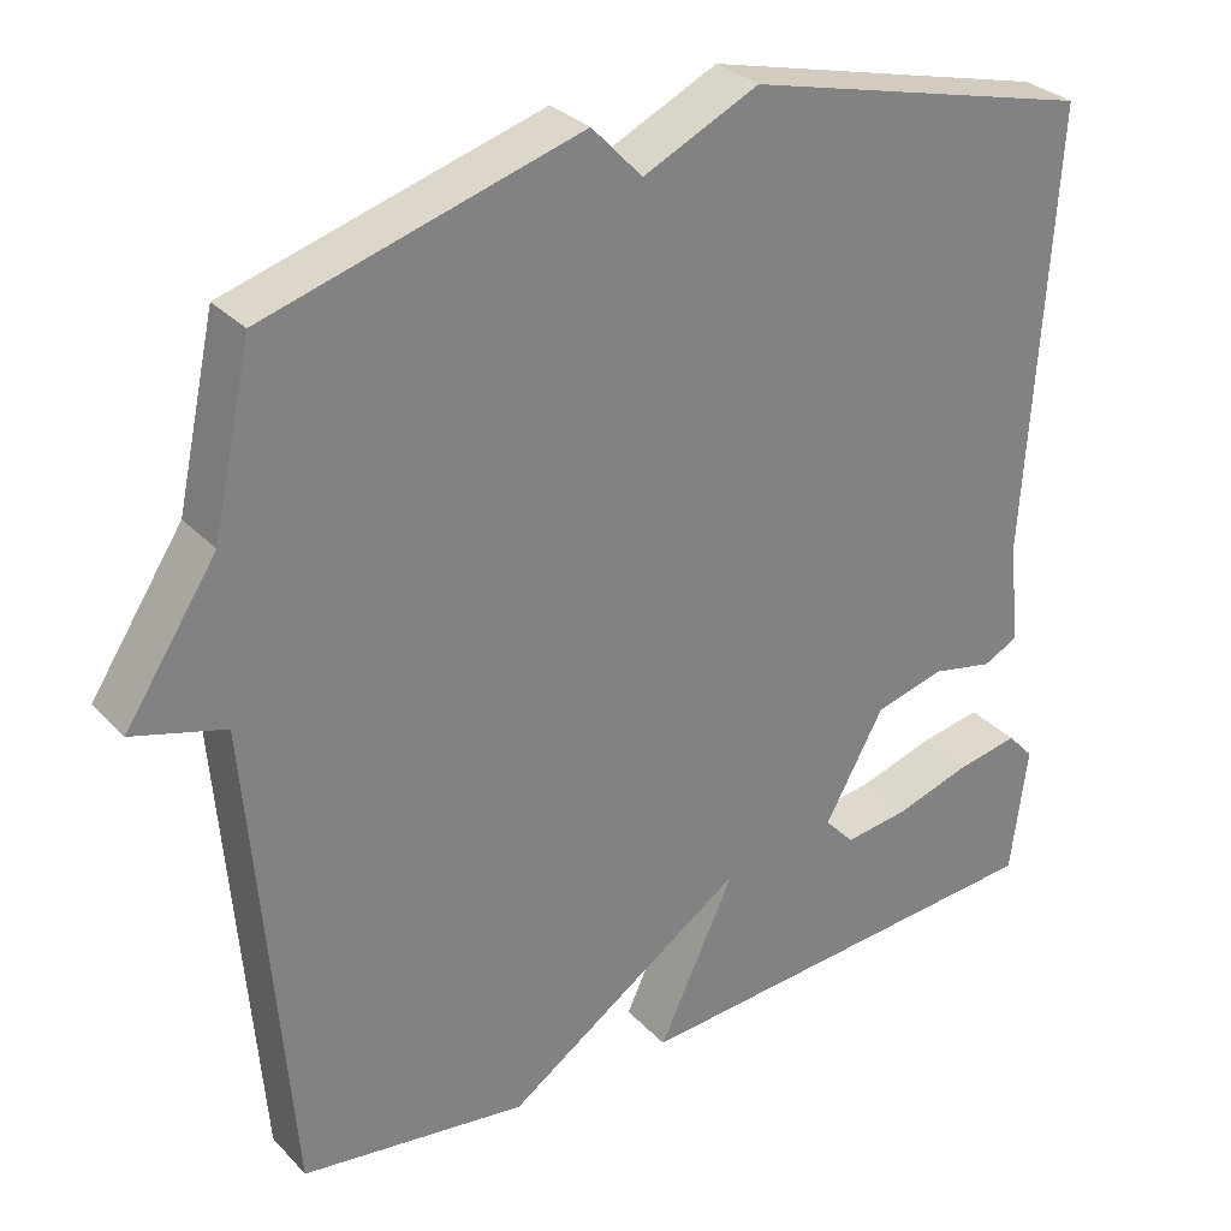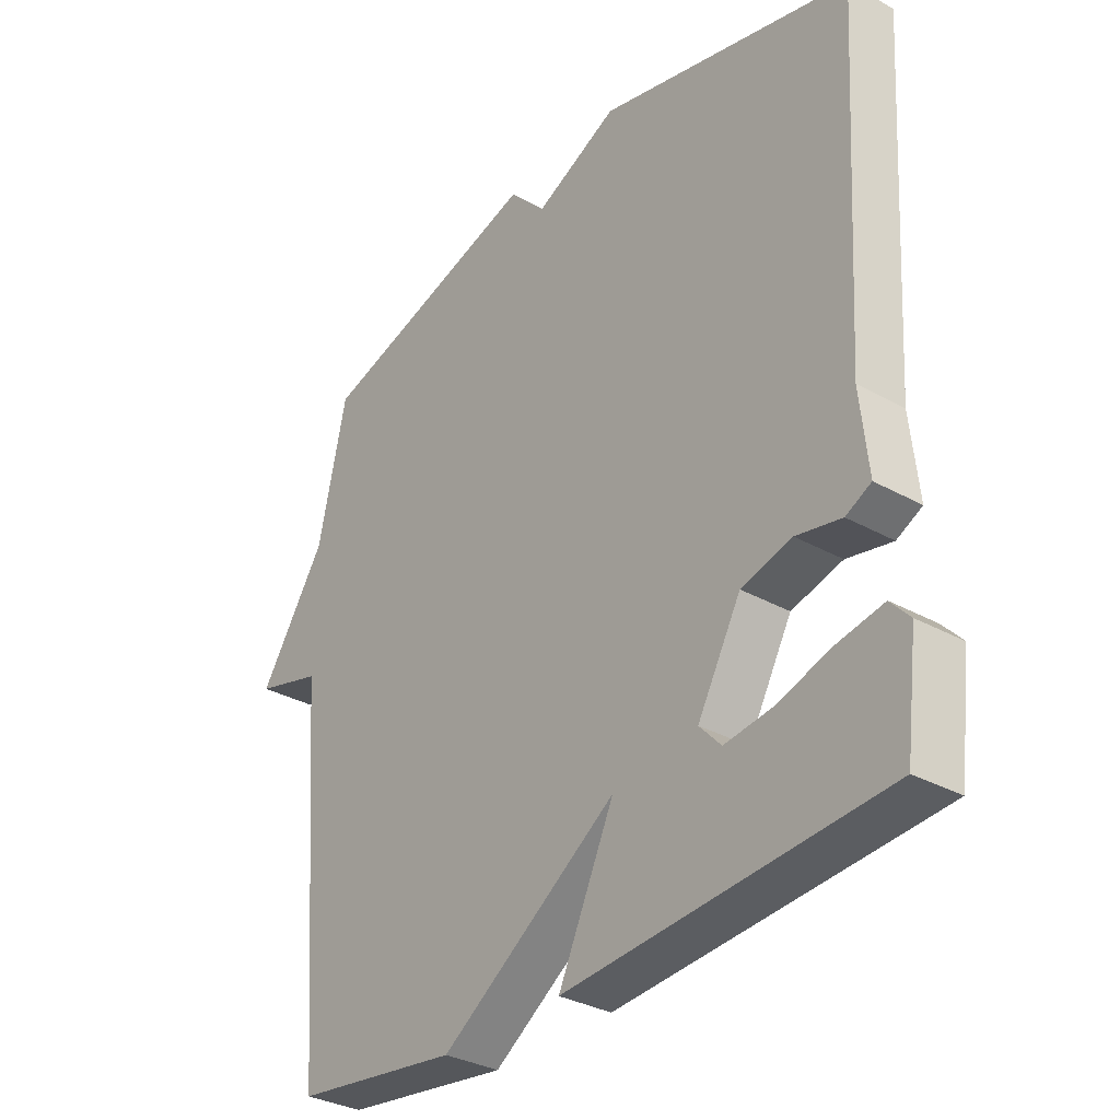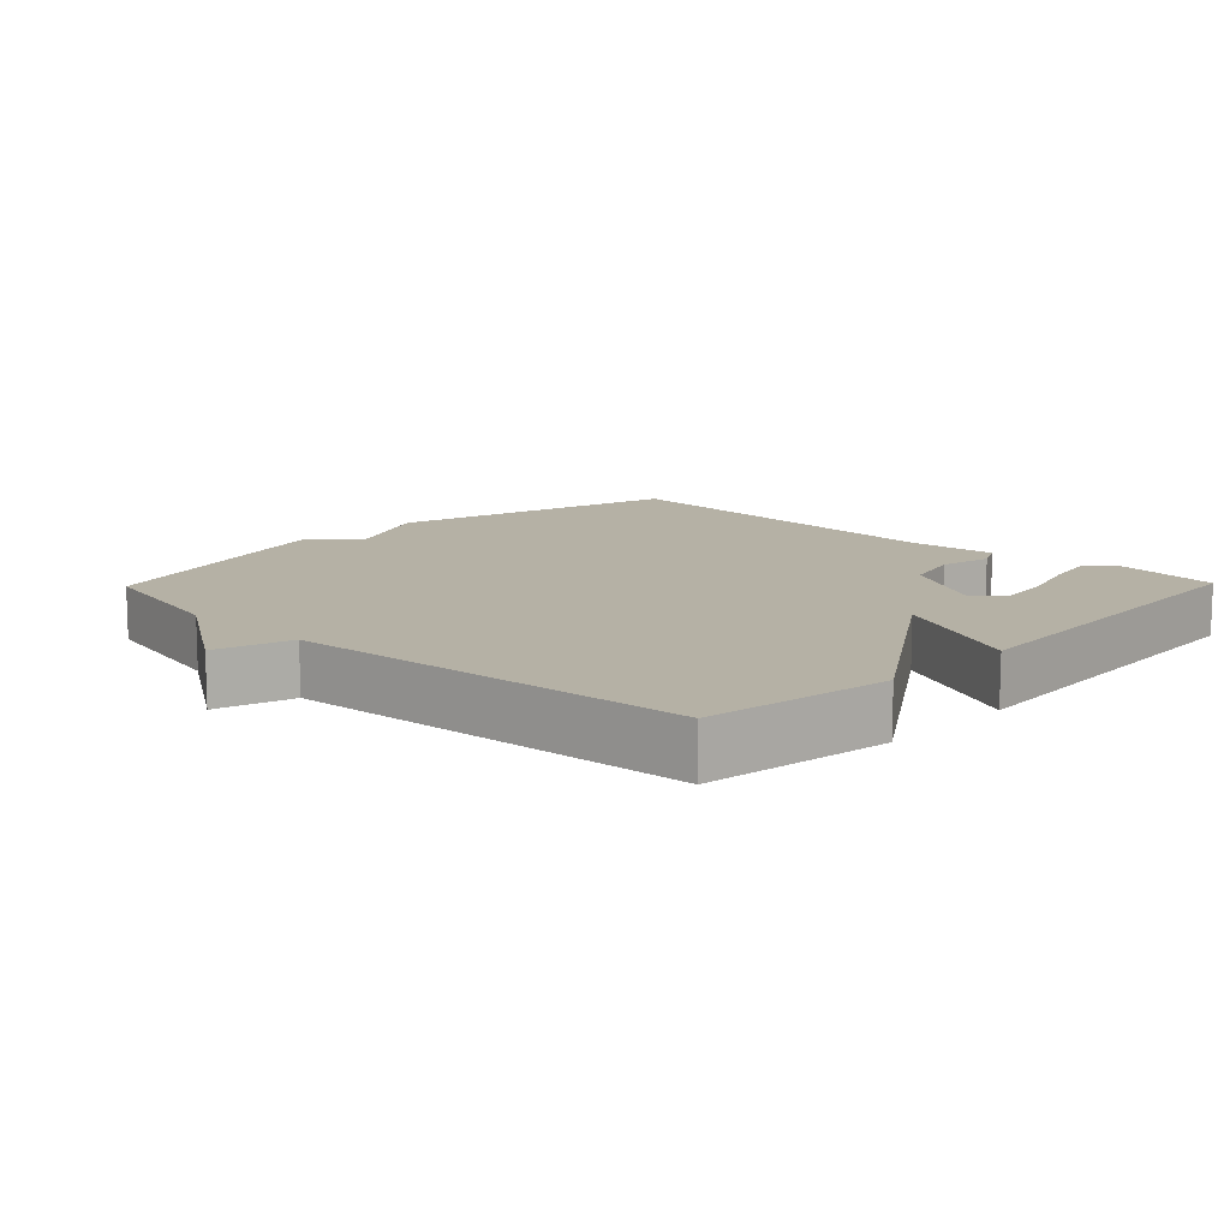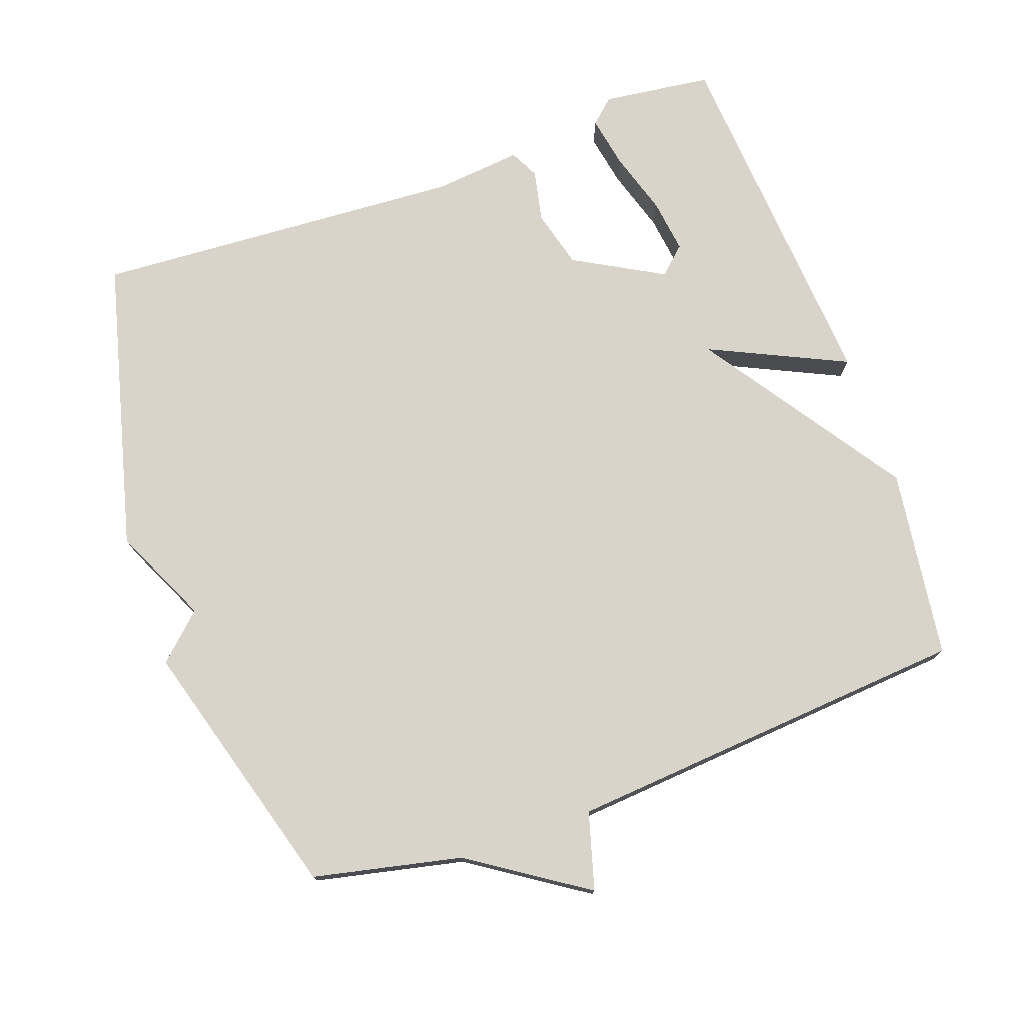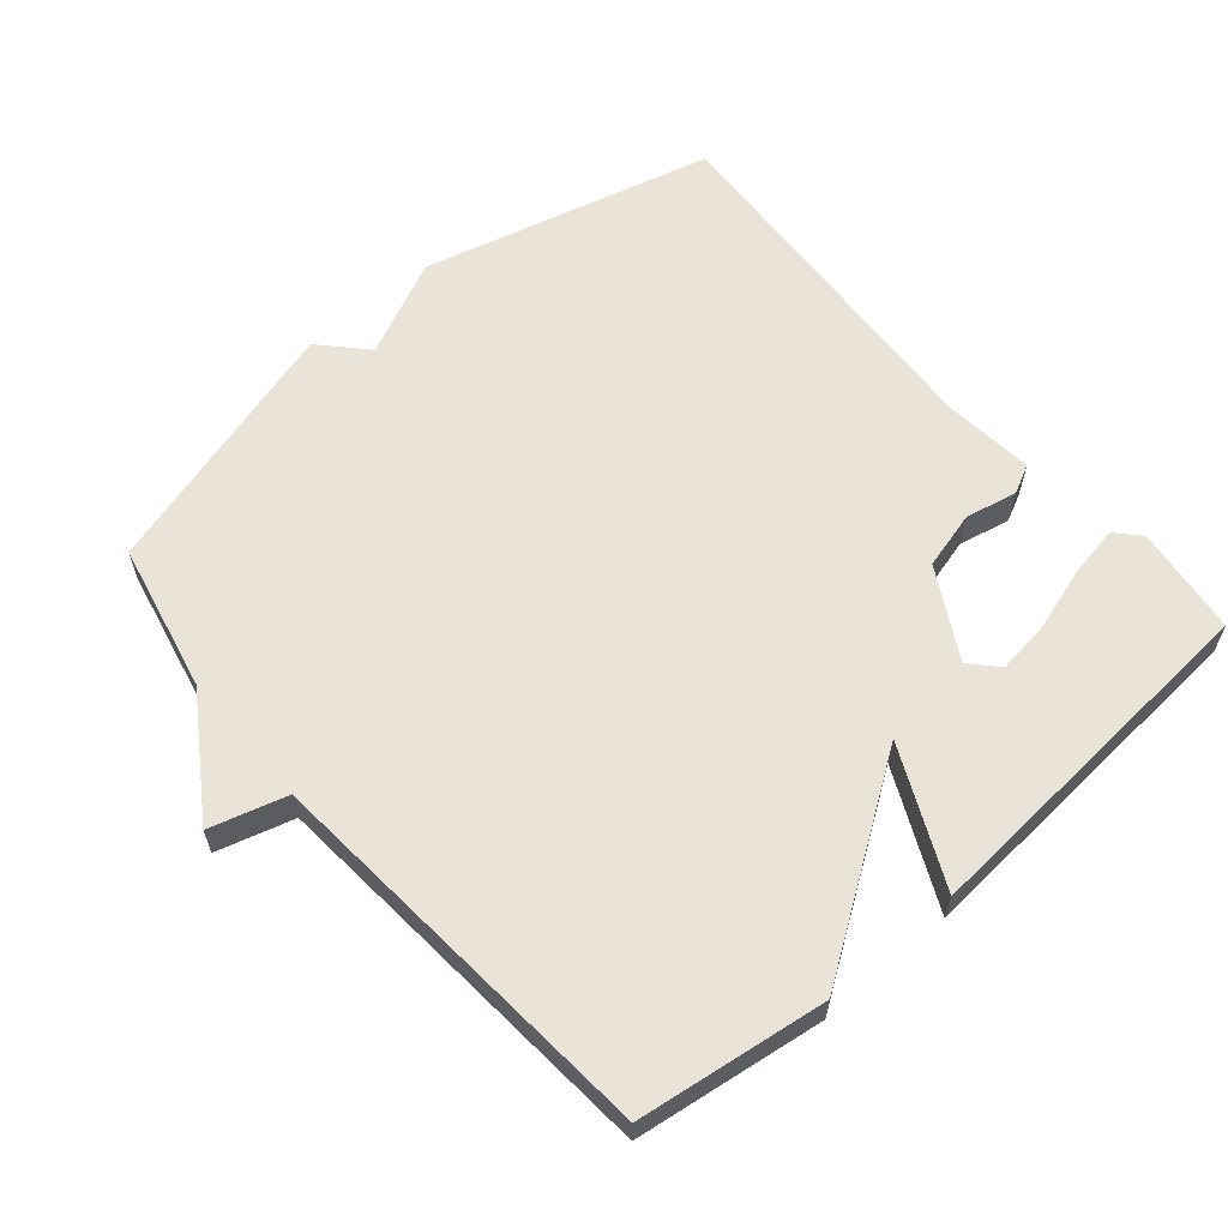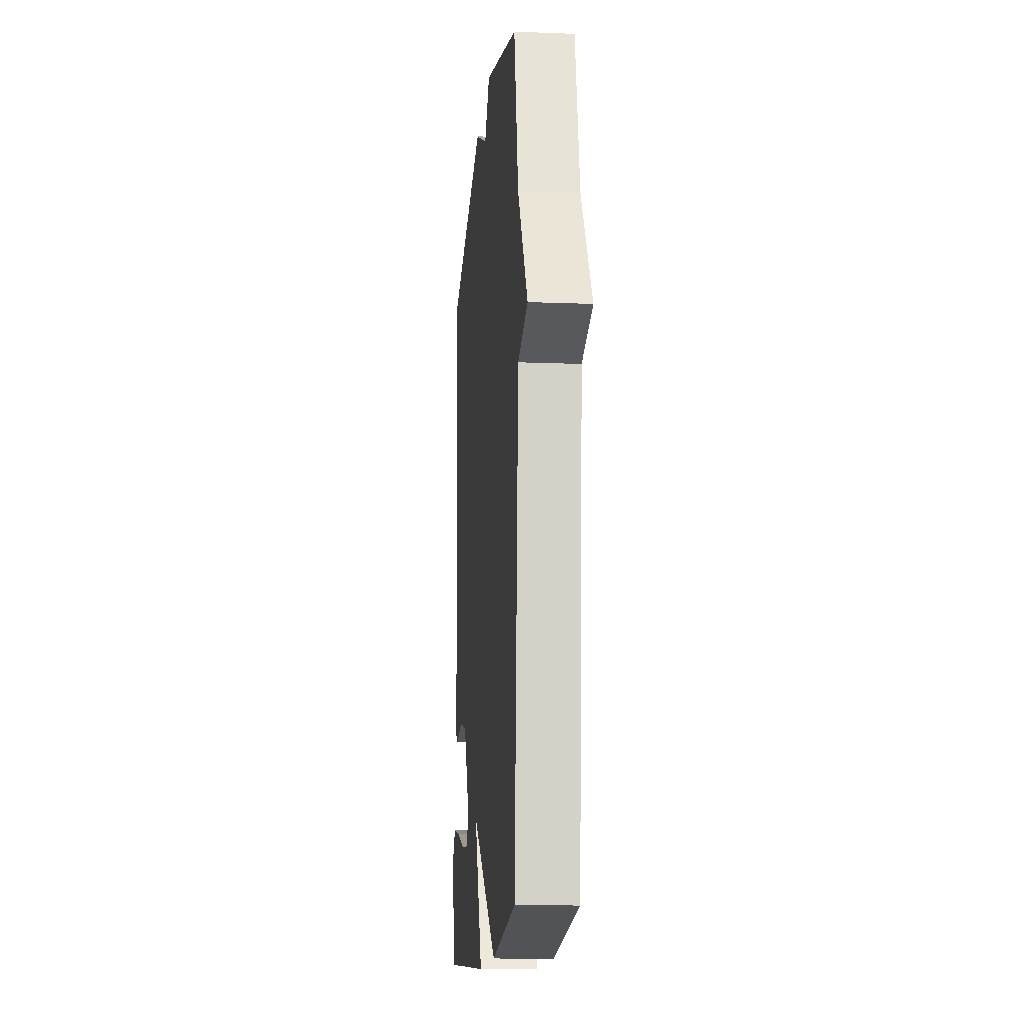
<metadata>
{"format":"obj","ext":"obj","renderer":"f3d","projection":"perspective","resolution":1024,"background":"white","views":[{"elev":30.6,"azim":145.2,"up":"+Z"},{"elev":-32.7,"azim":-127.8,"up":"+Z"},{"elev":11.8,"azim":134.1,"up":"+Y"},{"elev":75.5,"azim":70.3,"up":"+Y"},{"elev":61.0,"azim":139.4,"up":"+Y"},{"elev":-13.9,"azim":85.0,"up":"+Z"}]}
</metadata>
<code>
v 0.5 0.07 -0.5
v 0.226 0.07 -0.538
v -0.067 0.07 -0.34
v 0.026 0.07 -0.538
v -0.5 0.07 -0.5
v -0.52 0.07 -0.342
v -0.488 0.07 -0.307
v -0.412 0.07 -0.321
v -0.321 0.07 -0.349
v -0.243 0.07 -0.359
v -0.207 0.07 -0.32
v -0.279 0.07 -0.191
v -0.363 0.07 -0.169
v -0.438 0.07 -0.185
v -0.48 0.07 -0.164
v -0.467 0.07 -0.037
v -0.5 0.07 0.5
v -0.078 0.07 0.609
v 0.061 0.07 0.544
v 0.122 0.07 0.609
v 0.5 0.07 0.5
v 0.547 0.07 0.286
v 0.658 0.07 0.118
v 0.547 0.07 0.086
v 0.5 0 -0.5
v 0.226 0 -0.538
v -0.067 0 -0.34
v 0.026 0 -0.538
v -0.5 0 -0.5
v -0.52 0 -0.342
v -0.488 0 -0.307
v -0.412 0 -0.321
v -0.321 0 -0.349
v -0.243 0 -0.359
v -0.207 0 -0.32
v -0.279 0 -0.191
v -0.363 0 -0.169
v -0.438 0 -0.185
v -0.48 0 -0.164
v -0.467 0 -0.037
v -0.5 0 0.5
v -0.078 0 0.609
v 0.061 0 0.544
v 0.122 0 0.609
v 0.5 0 0.5
v 0.547 0 0.286
v 0.658 0 0.118
v 0.547 0 0.086
f 22 23 24
f 1 2 3
f 24 1 3
f 22 24 3
f 21 22 3
f 20 21 3
f 19 20 3
f 18 19 3
f 17 18 3
f 16 17 3
f 13 14 15 16
f 12 13 16
f 12 16 3
f 11 12 3 4
f 10 11 4
f 4 5 6
f 10 4 6
f 9 10 6
f 6 7 8 9
f 48 47 46
f 27 26 25
f 27 25 48
f 27 48 46
f 27 46 45
f 27 45 44
f 27 44 43
f 27 43 42
f 27 42 41
f 27 41 40
f 40 39 38 37
f 40 37 36
f 27 40 36
f 28 27 36 35
f 28 35 34
f 30 29 28
f 30 28 34
f 30 34 33
f 33 32 31 30
f 1 25 26 2
f 2 26 27 3
f 3 27 28 4
f 4 28 29 5
f 5 29 30 6
f 6 30 31 7
f 7 31 32 8
f 8 32 33 9
f 9 33 34 10
f 10 34 35 11
f 11 35 36 12
f 12 36 37 13
f 13 37 38 14
f 14 38 39 15
f 15 39 40 16
f 16 40 41 17
f 17 41 42 18
f 18 42 43 19
f 19 43 44 20
f 20 44 45 21
f 21 45 46 22
f 22 46 47 23
f 23 47 48 24
f 24 48 25 1

</code>
